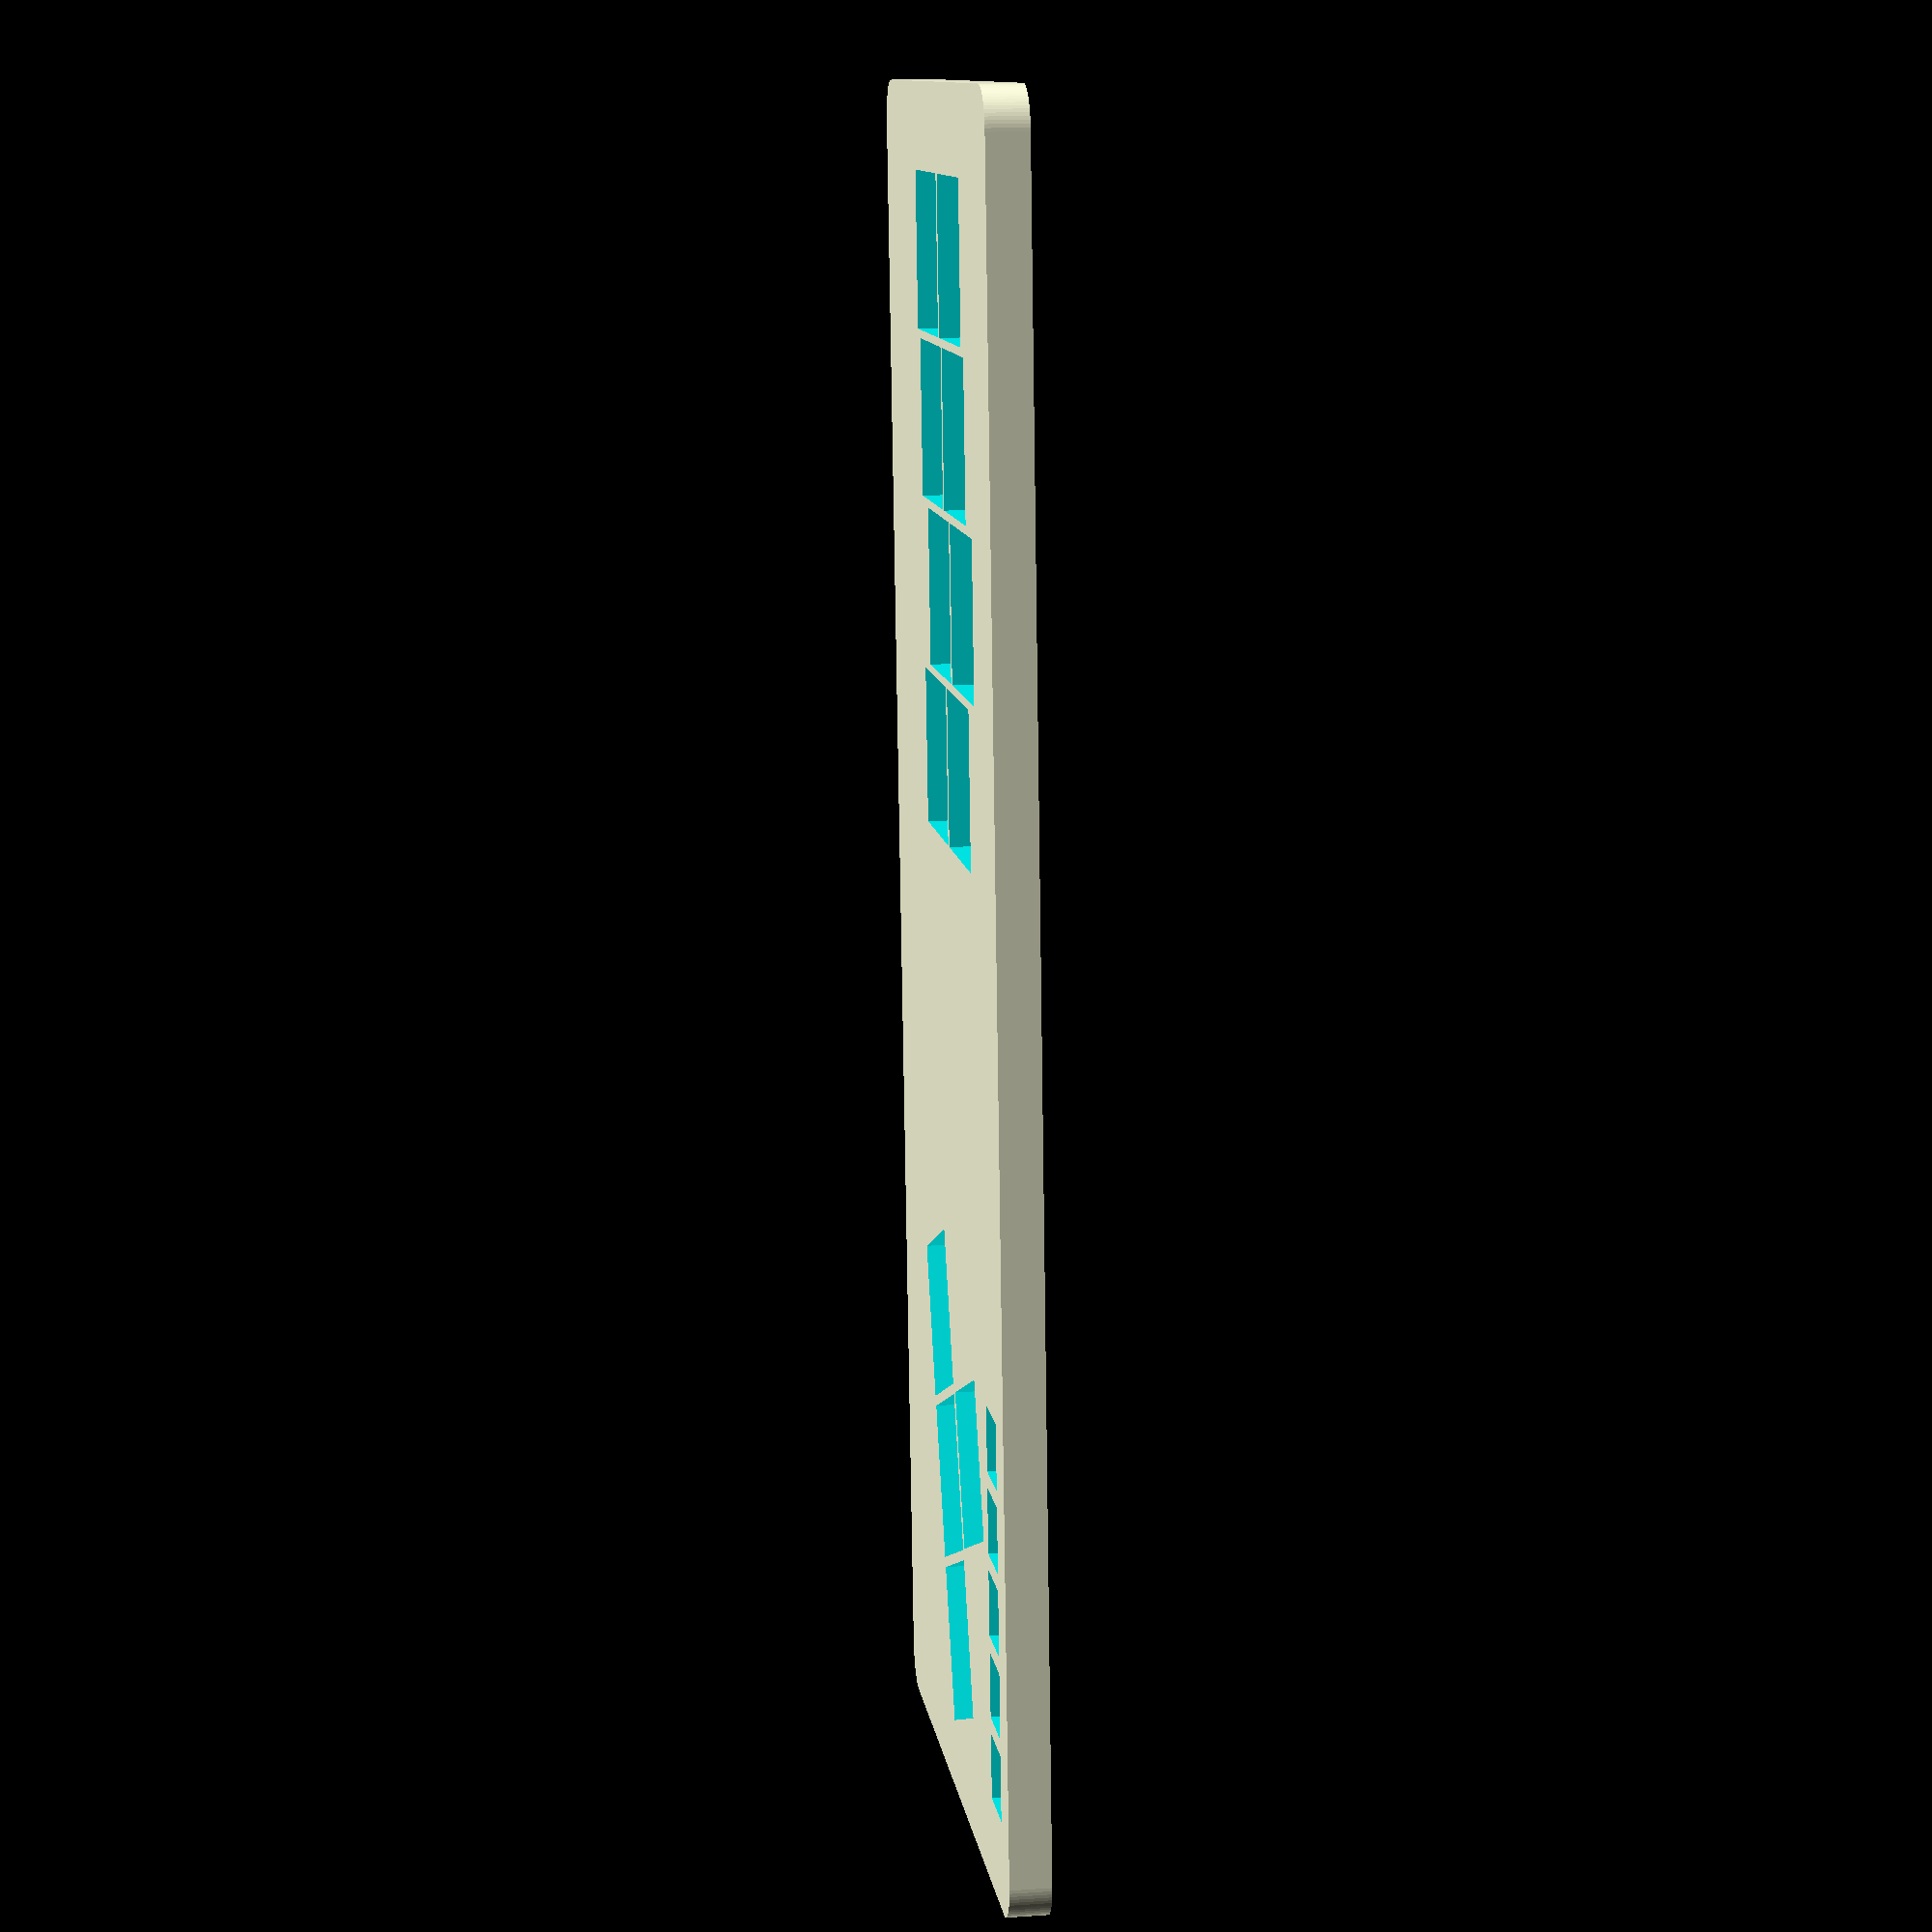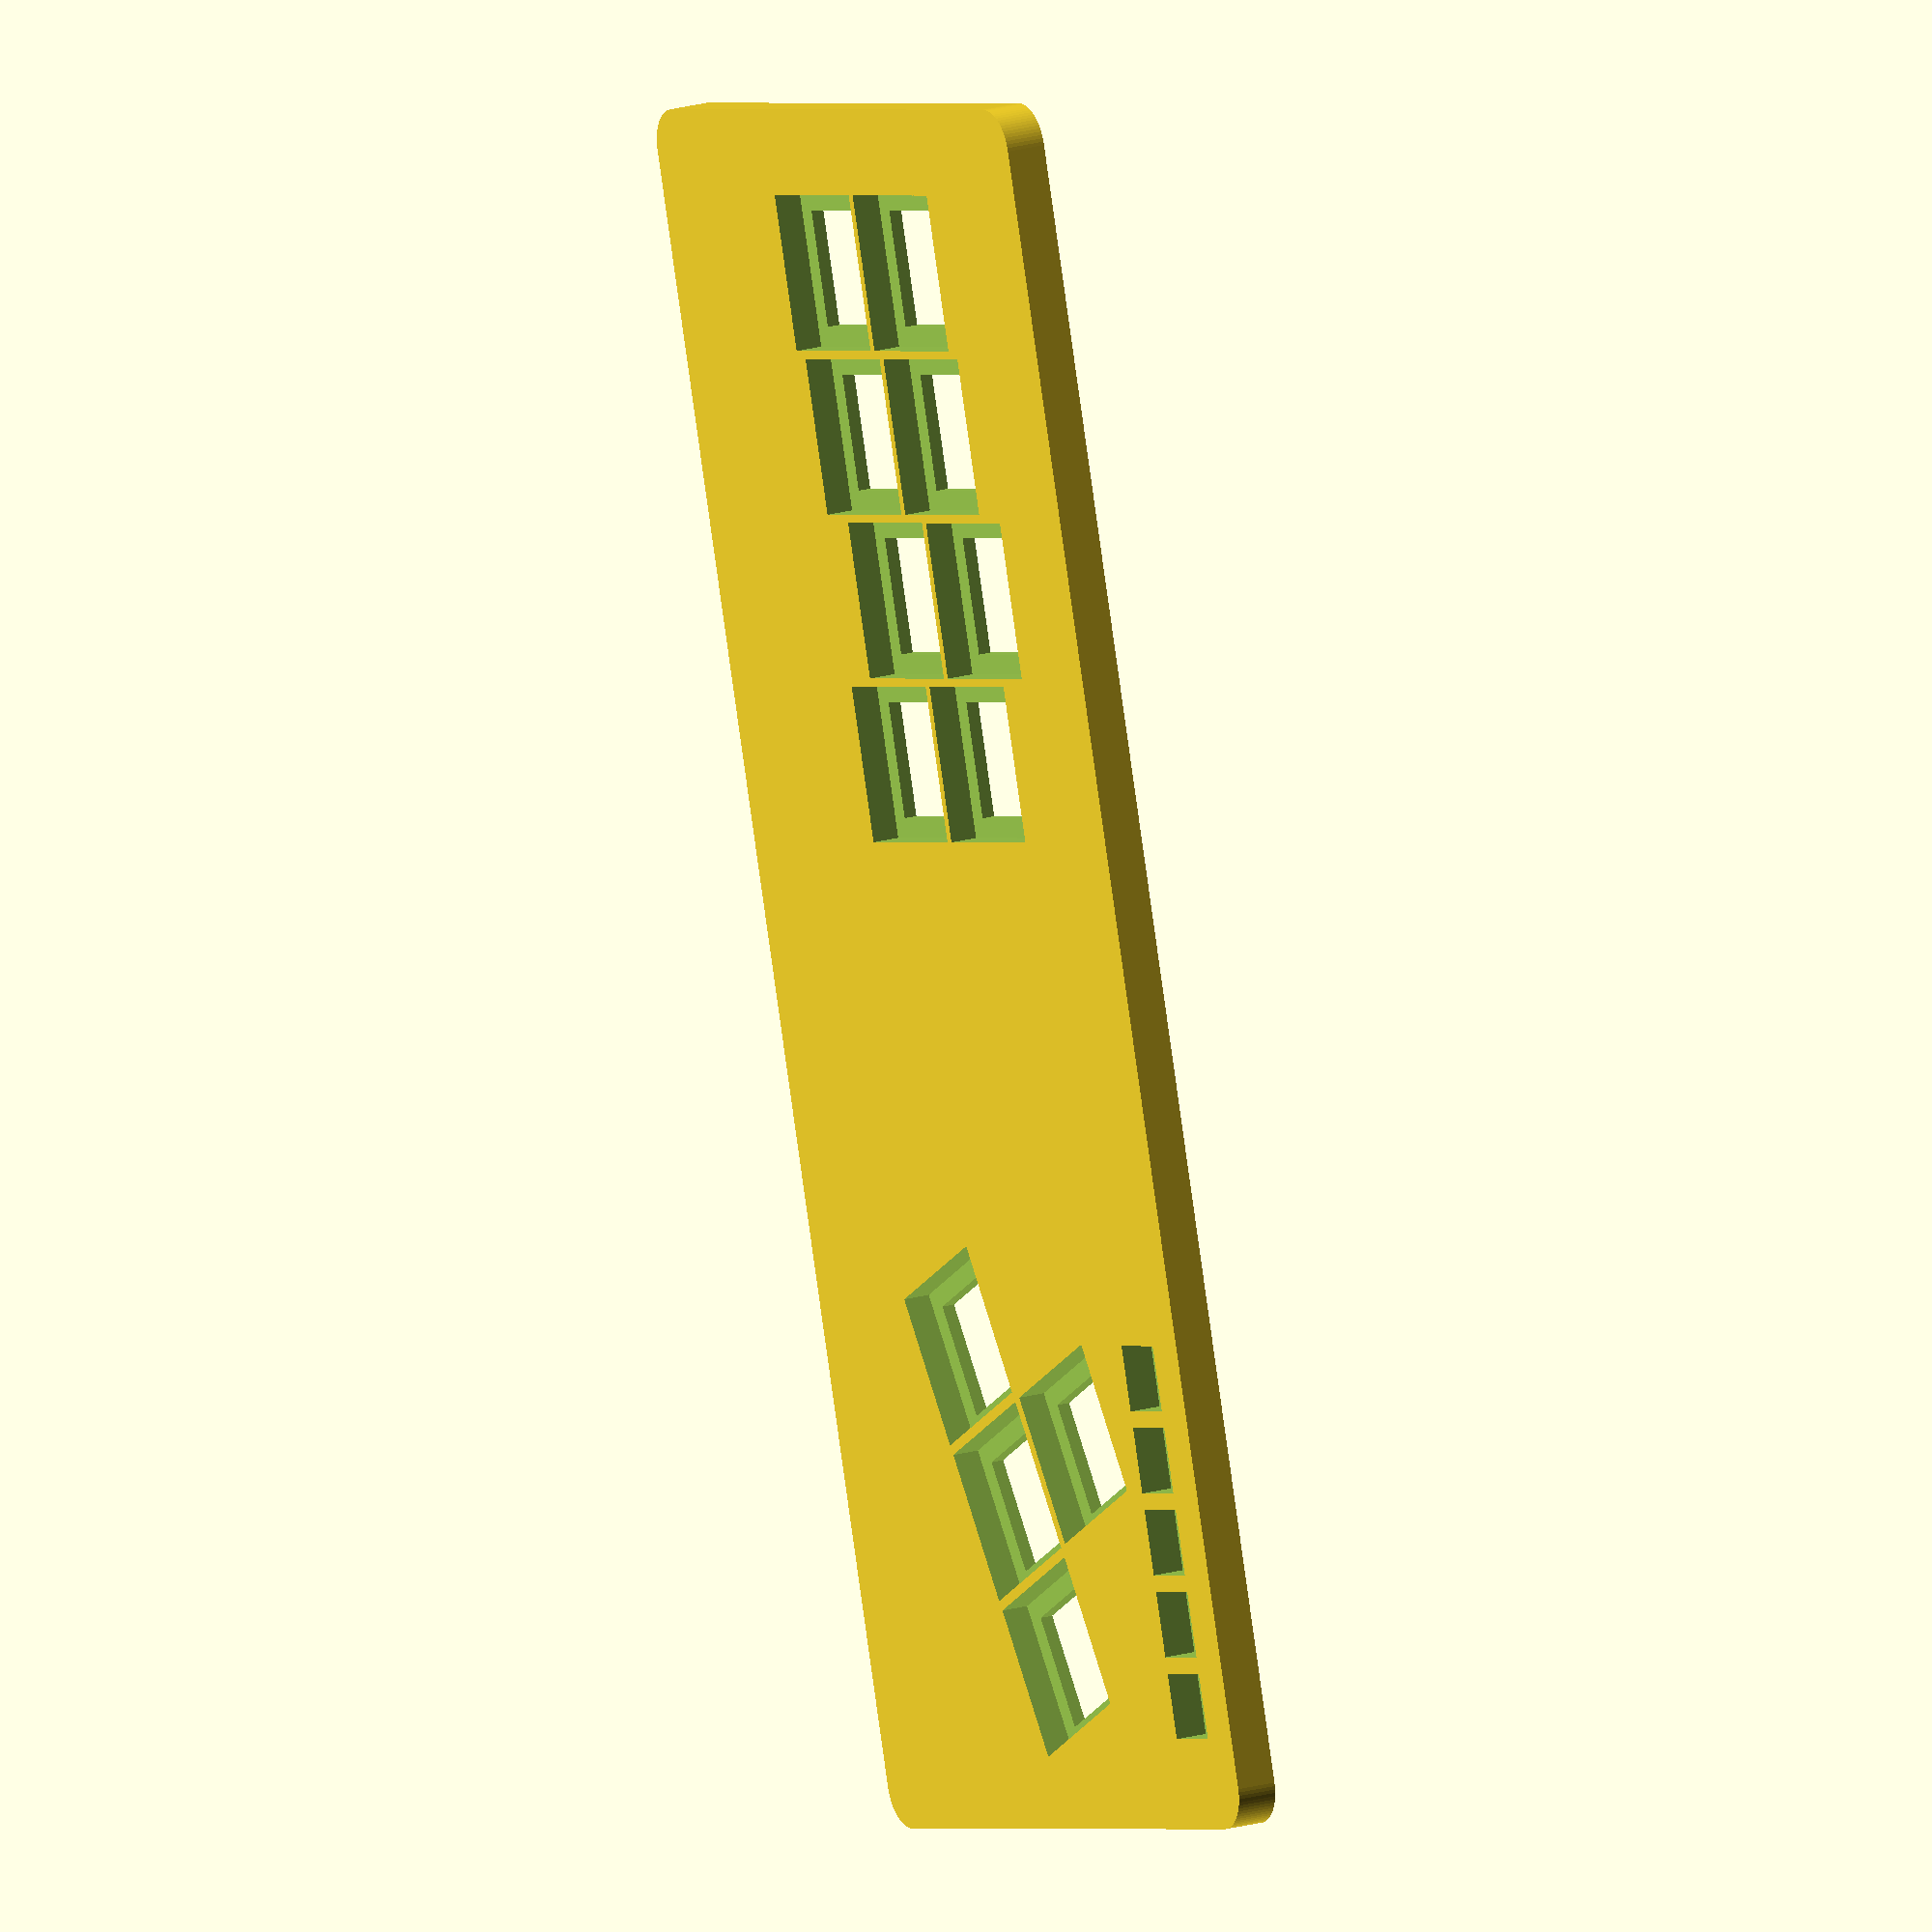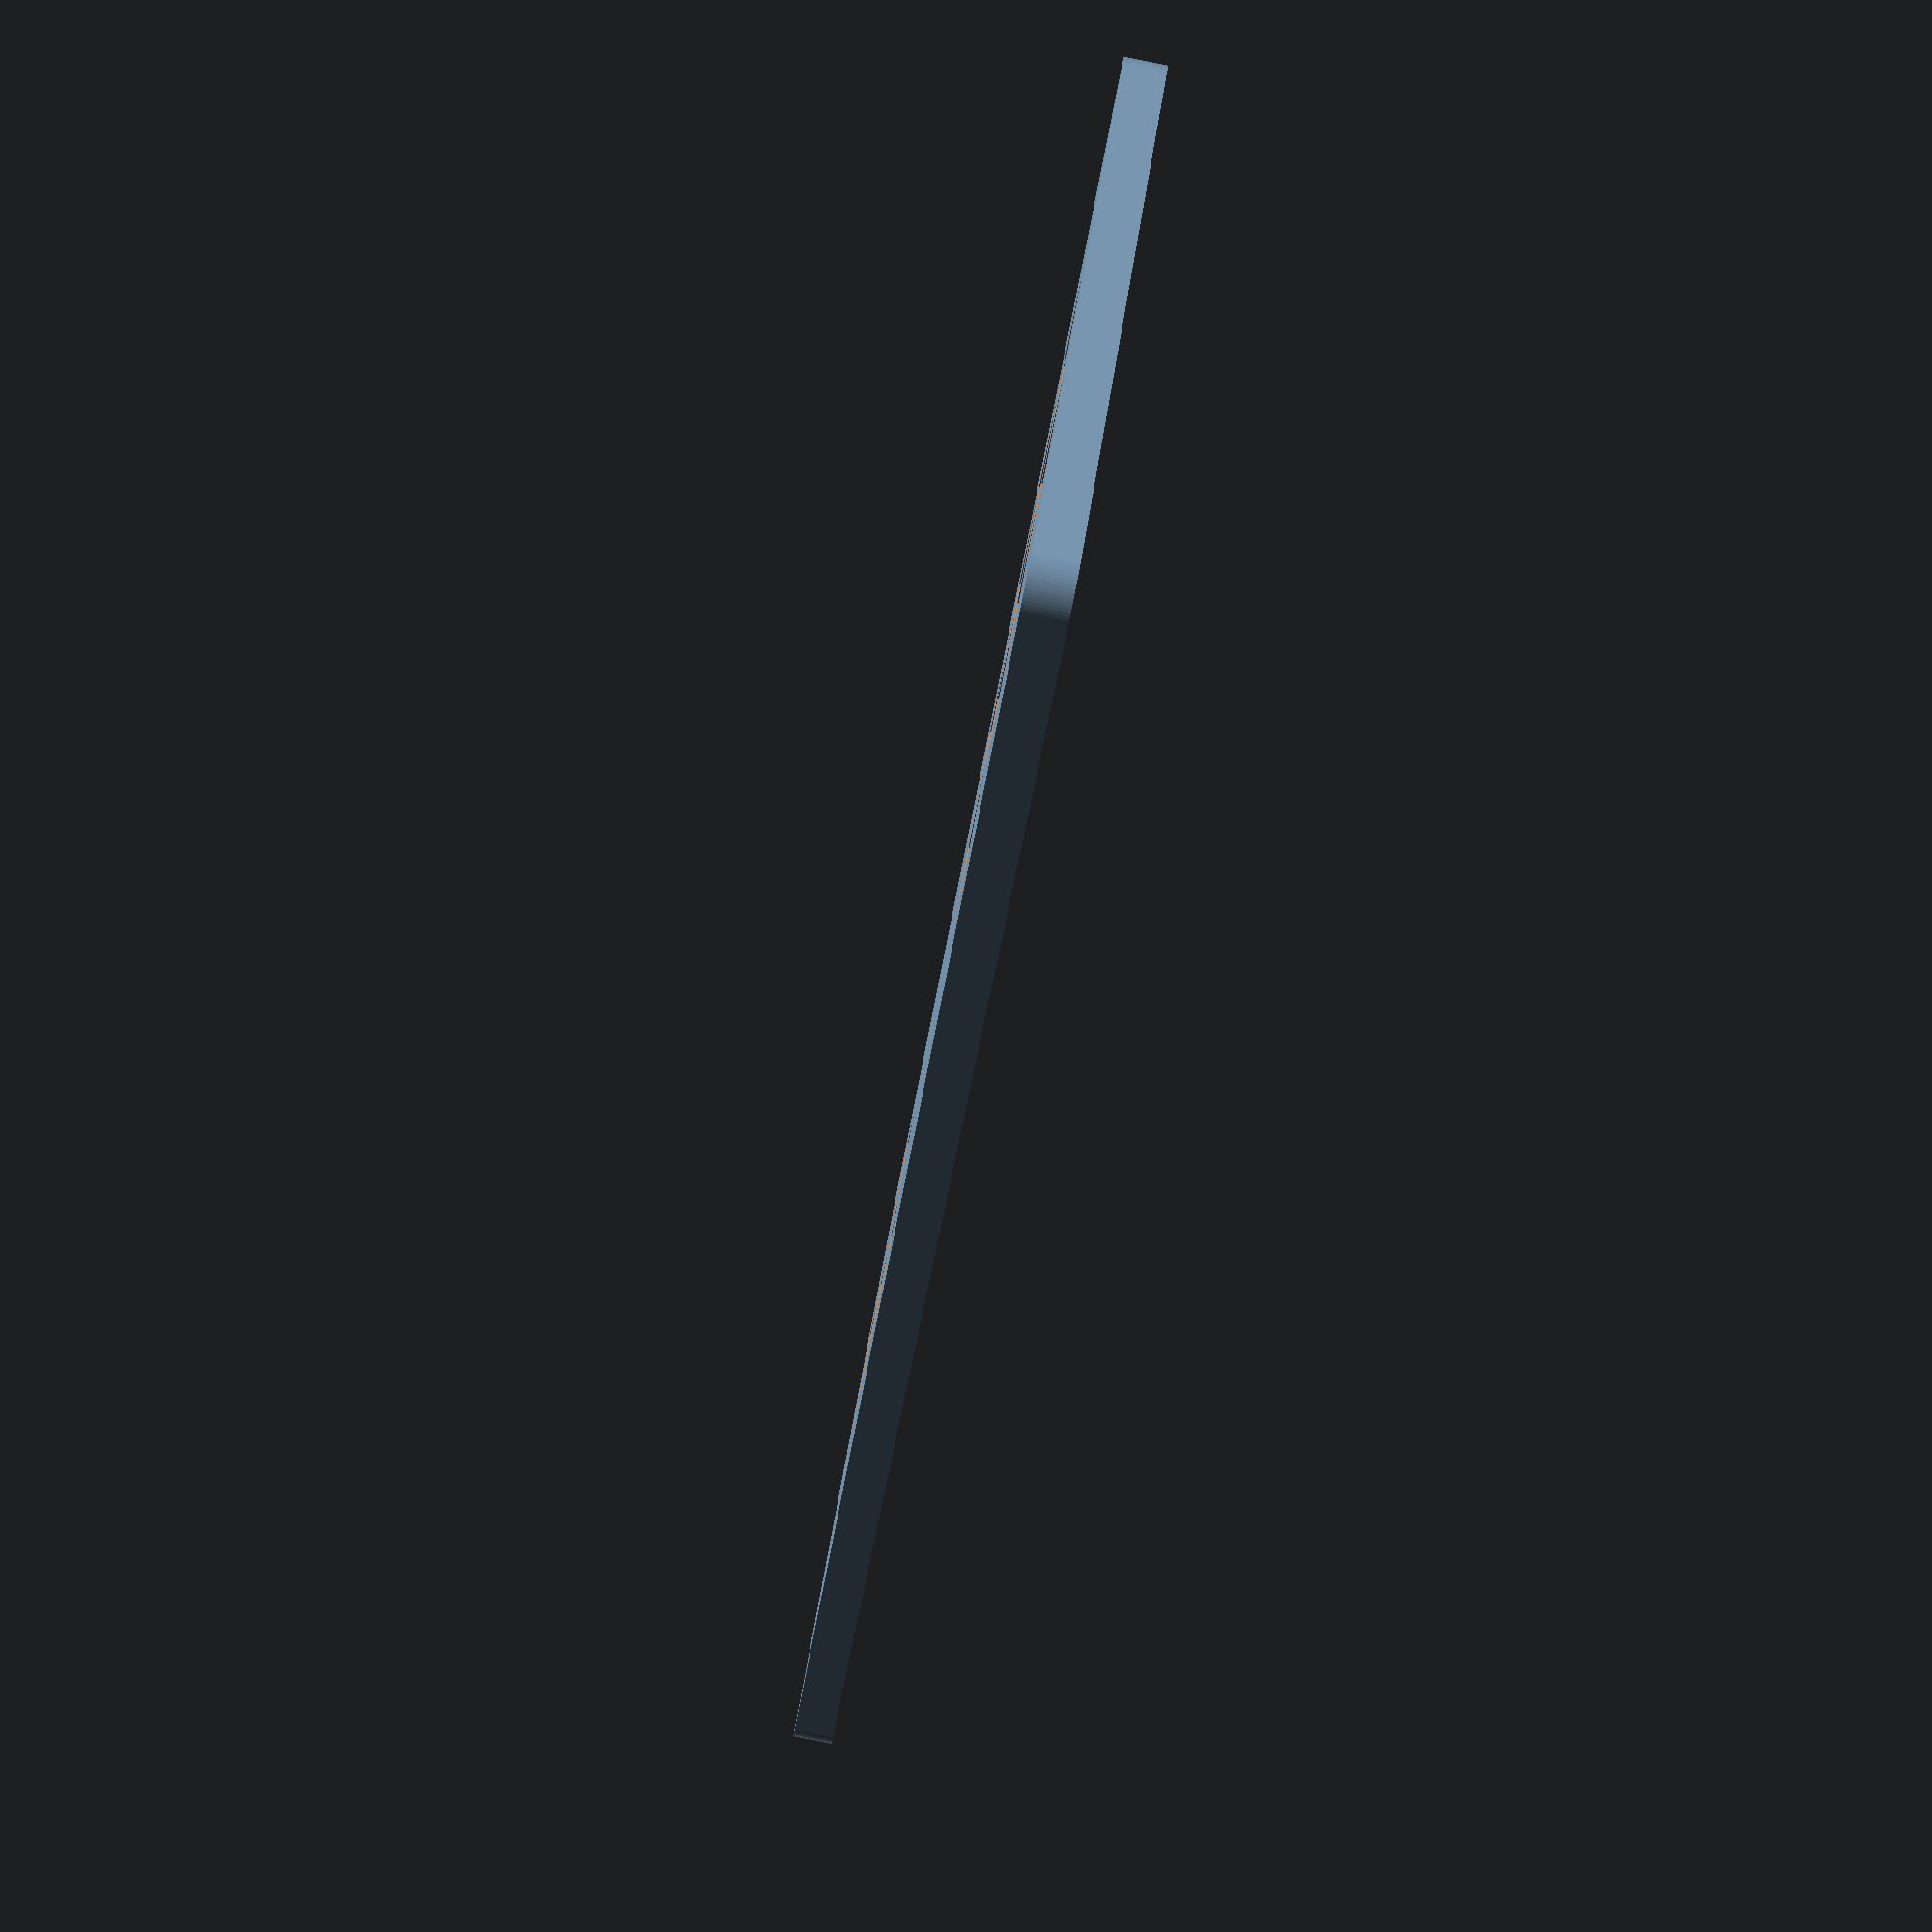
<openscad>
$fn=75;
szMechanicalSwitch = 14; //Side size

module switchSlot(arrPos, angle=0){
 szMechanicalSwitch = 14.2;
 tabWidth = szMechanicalSwitch+2;
 tabHeight = 3.5;
 
 for(pos = arrPos){
 translate(pos)
  rotate([90, 0, angle]){
   cube(szMechanicalSwitch, center=true);
   translate([0, -6.1, 0])
      cube(19, center=true);
//   translate([0, 0, -4.05])
//     cube([tabWidth, tabWidth, tabHeight], center=true);
//   translate([0, 0, 4.05])
//     cube([tabWidth, tabWidth, tabHeight], center=true);
  }
 }
}

module screwSlot(arrPos, diameter=3, wallthickness=2, height=3){
 for(pos = arrPos){
  translate(pos){
   difference(){
    cylinder(h=height, d=diameter+wallthickness, center=true);
    cylinder(h=height+1, d=diameter, center=true);
   }
  }
 } 
}

arrScrewPos = [
 [120, 4, -1.5],
 [120,86, -1.5],
 [206, 4, -1.5],
 [206,86, -1.5],
 [  4, 4, -1.5],
 [  4,86, -1.5]
];


arrWasdPos = [
 [47, 60, 0],
 [21, 48, 0],
 [40, 41, 0],
 [59, 34, 0]
];

arrBtnPos = [
 [130, 40, 0],
 [130, 60, 0],
 [150, 65, 0],
 [150, 45, 0],
 [170, 60, 0],
 [170, 40, 0],
 [190, 58, 0],
 [190, 38, 0],
];

arrSecBtnPos = [
 [15, 80, 0],
 [25, 80, 0],
 [35, 80, 0],
 [45, 80, 0],
 [55, 80, 0]
];

szSecondaryButtons = 4.4; //Diameter
angleWasd = -20;

roundedCornerDiam = 10;
arrCompRd = [roundedCornerDiam/2, roundedCornerDiam/2];

arrSzPlate = [210-roundedCornerDiam, 90-roundedCornerDiam, 5];

difference(){
 union(){

  translate([roundedCornerDiam/2, roundedCornerDiam/2, 0])
 minkowski(){
  cylinder(d=roundedCornerDiam, h=0.0001, center=false);
  cube(arrSzPlate);
 }
 
}
 
 switchSlot(arrWasdPos, -20);
 switchSlot(arrBtnPos);

 for(secBtnPos = arrSecBtnPos){
   translate(secBtnPos){
    cylinder(d=szSecondaryButtons, h=arrSzPlate.z*2+1 , center=true);
    cube(8, center=true);
   }
}
 
// for(screwPos = arrScrewPos){
//    translate(screwPos){
//        cylinder(d=3.1, h=arrSzPlate.z*2, center=true);
//    }
//    translate(screwPos+[0, 0, 5]){
//        cylinder(d=6, h=4, center=true);
//    }
//}
}
//screwSlot(arrScrewPos, 2.5, 3.5);

</openscad>
<views>
elev=162.9 azim=96.4 roll=277.7 proj=p view=solid
elev=341.2 azim=286.5 roll=240.7 proj=o view=solid
elev=87.0 azim=44.0 roll=79.0 proj=p view=wireframe
</views>
